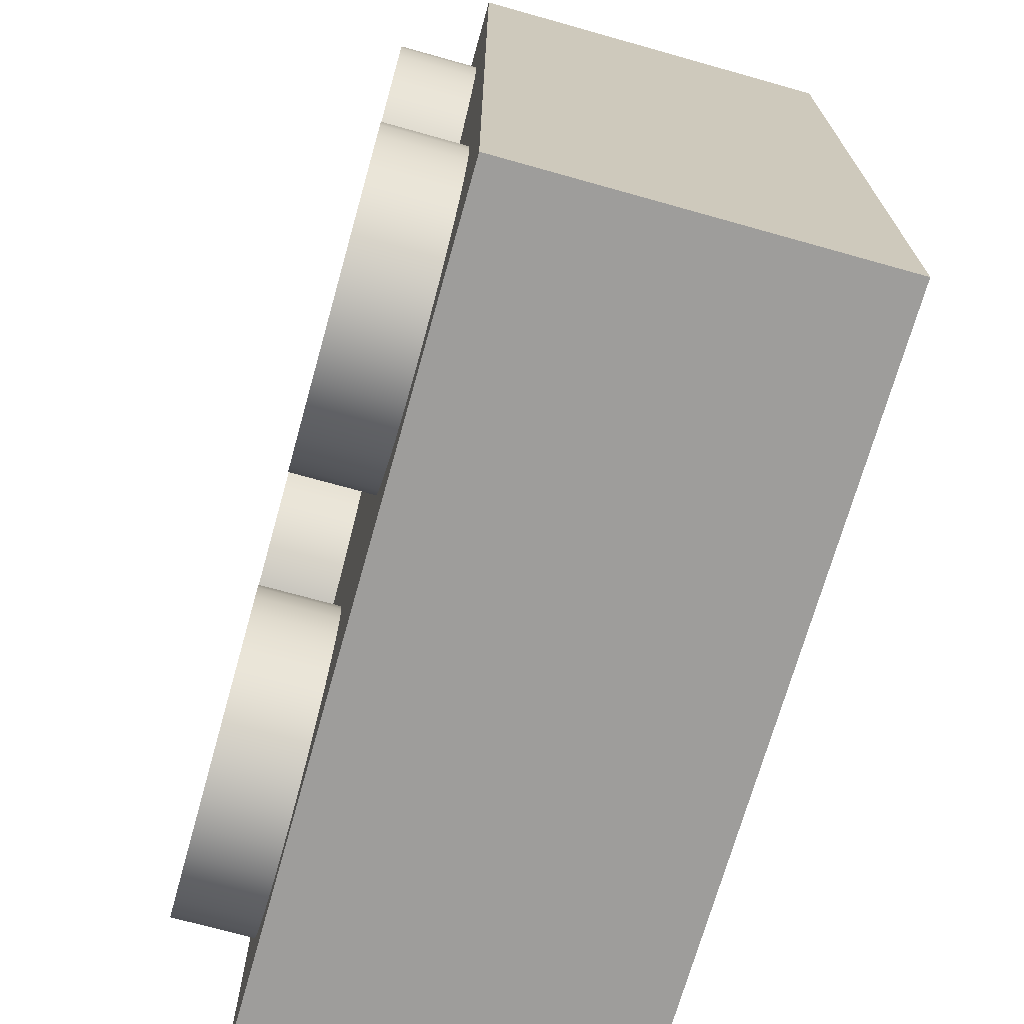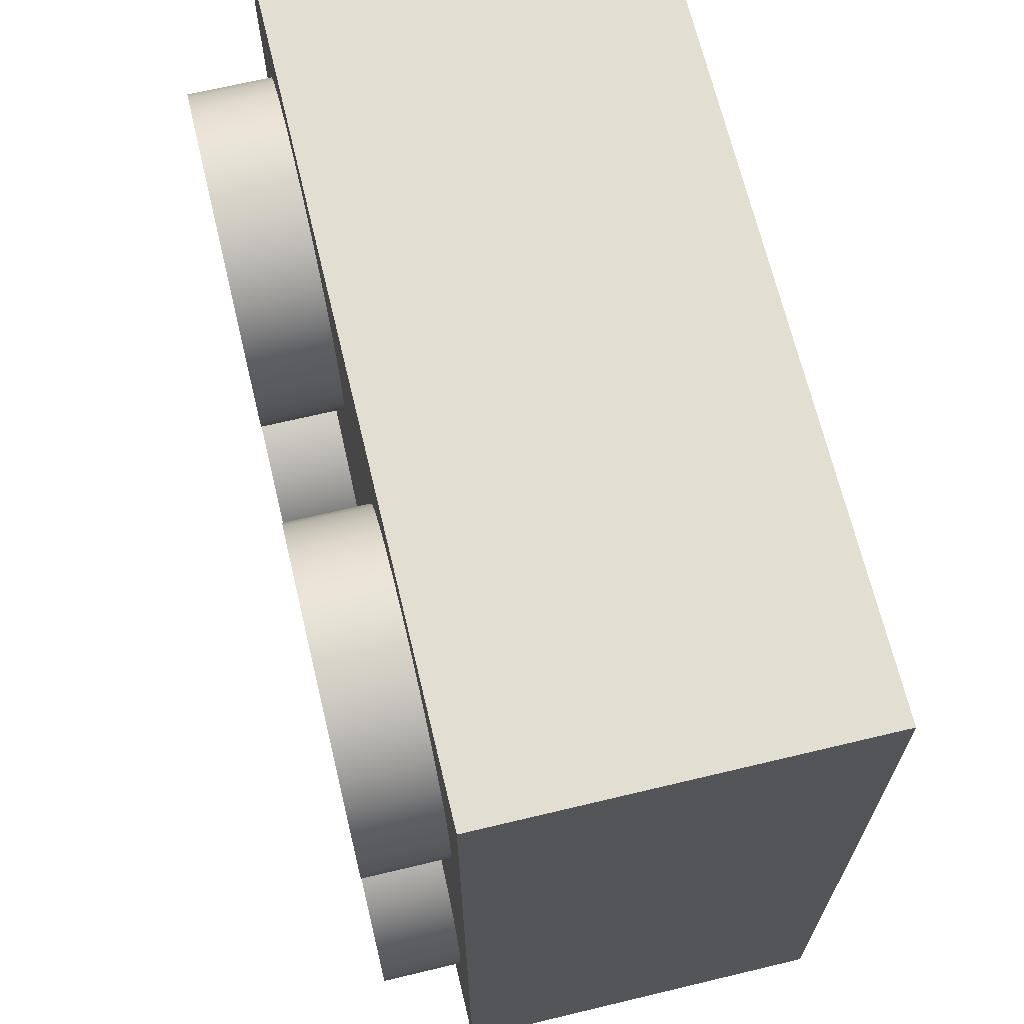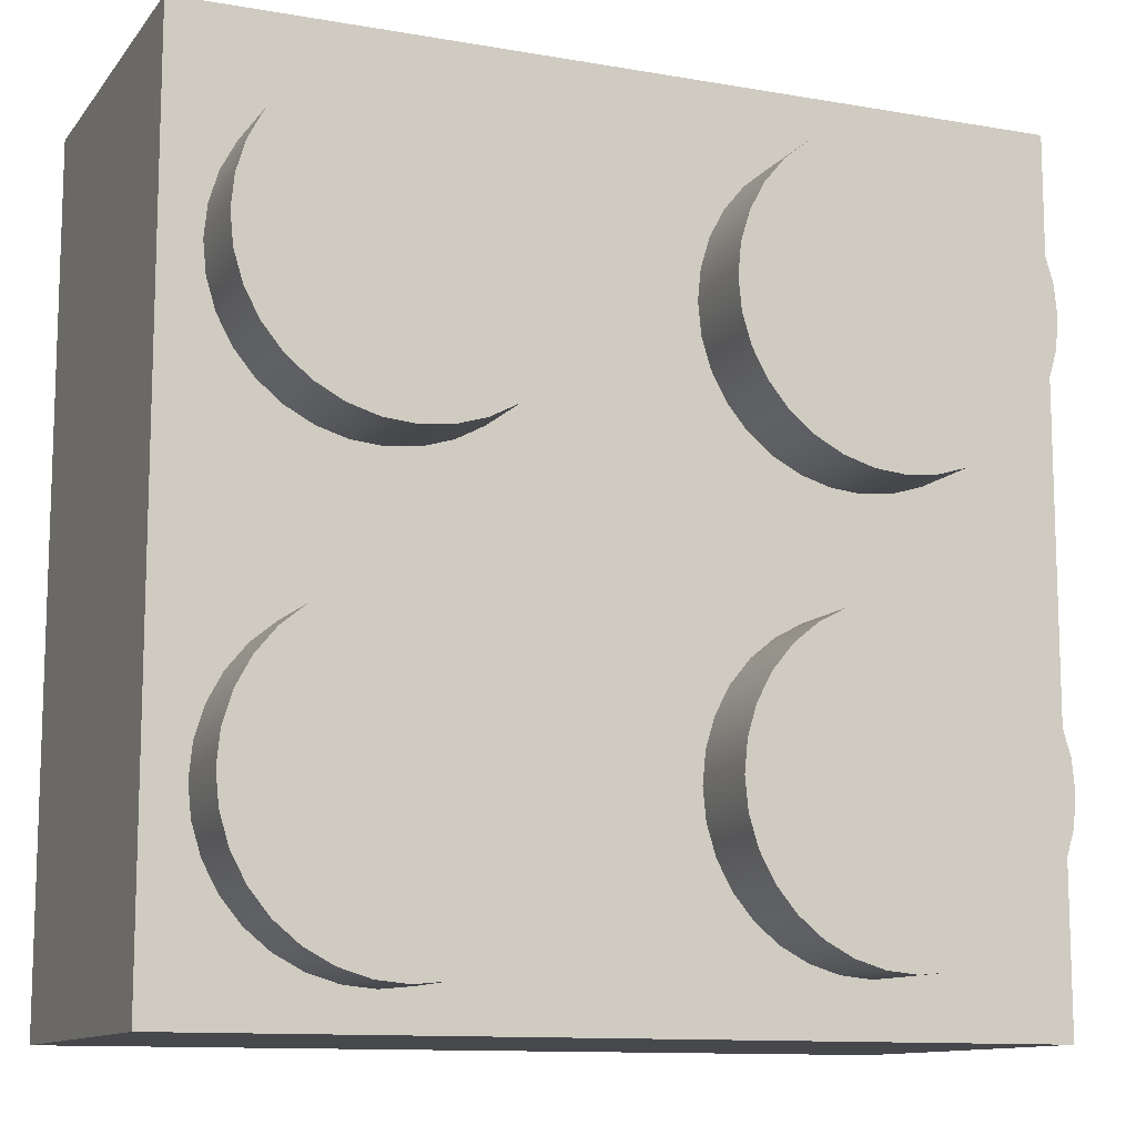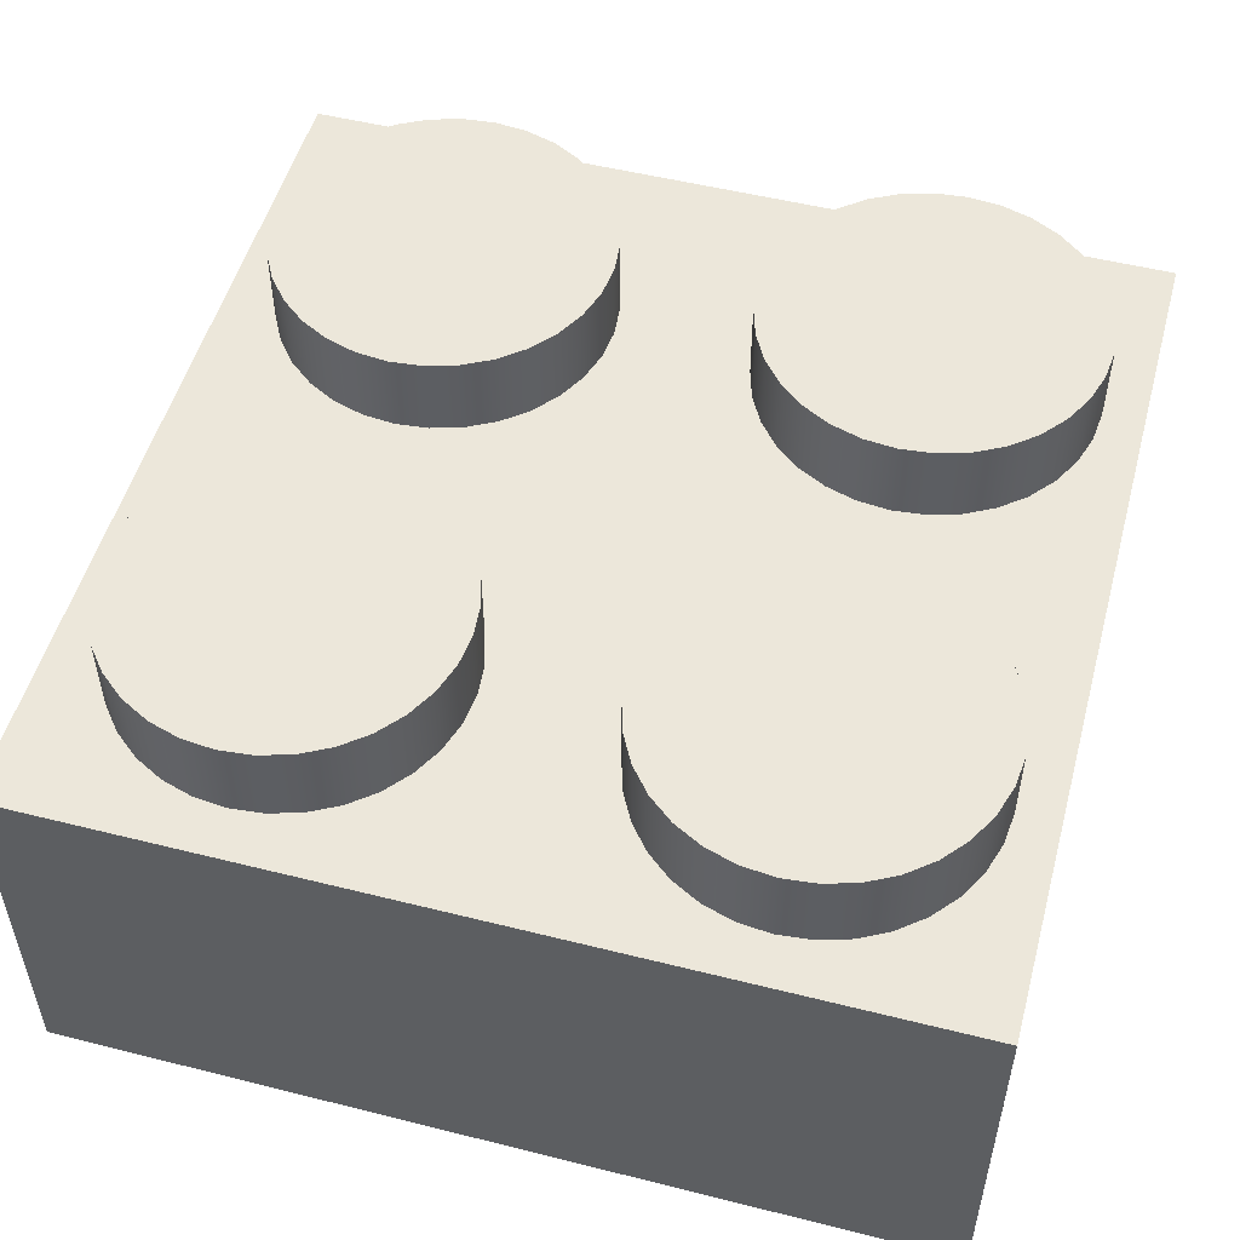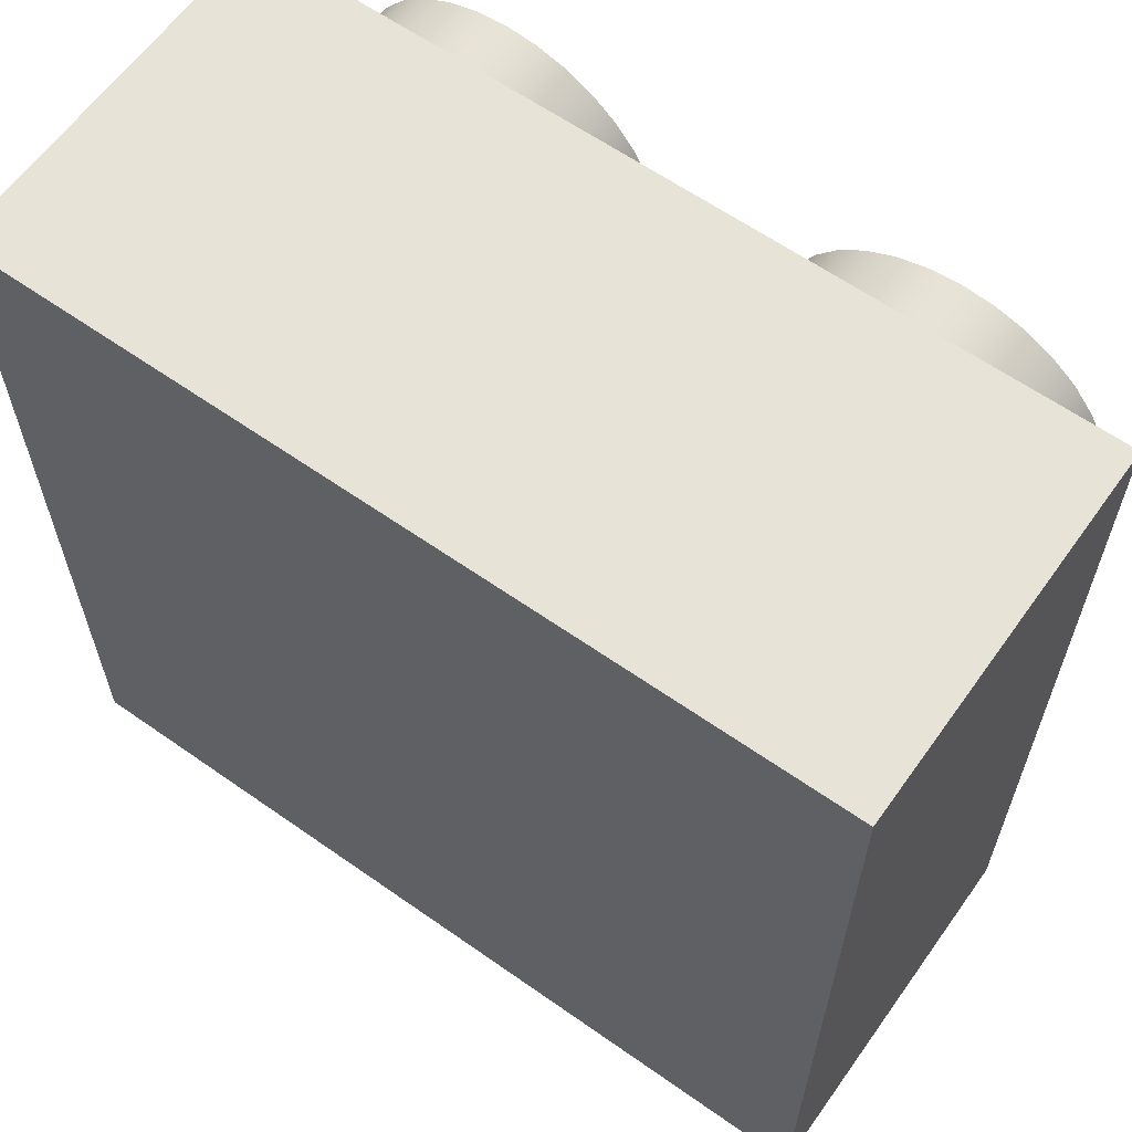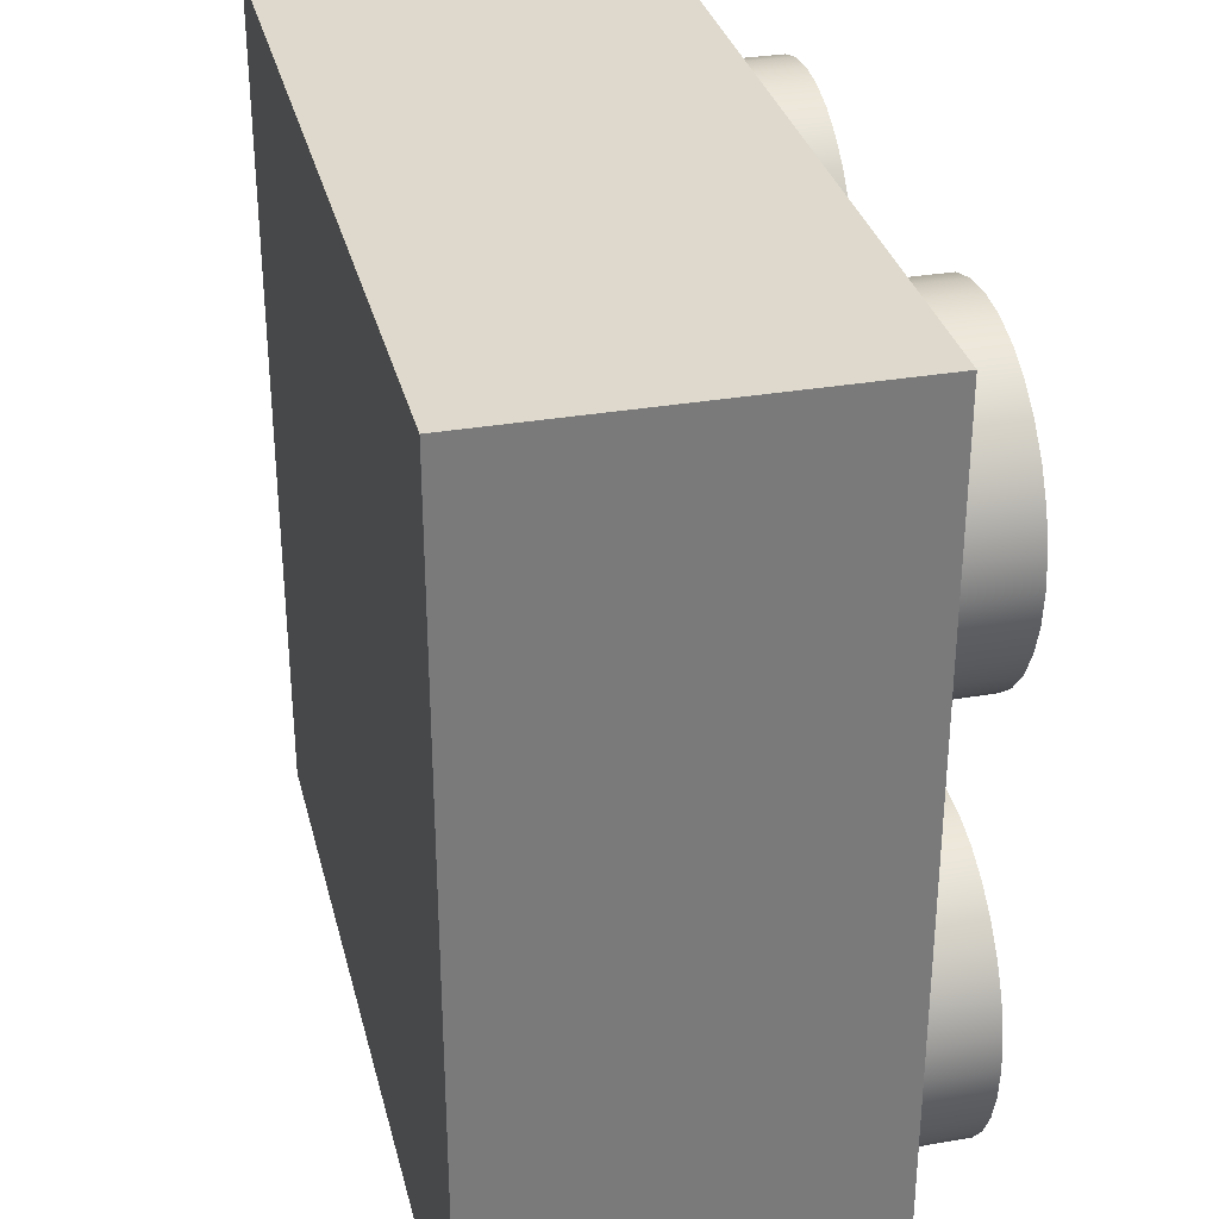
<metadata>
{"format":"obj","ext":"obj","renderer":"f3d","projection":"perspective","resolution":1024,"background":"white","views":[{"elev":-70.6,"azim":-105.7,"up":"+Z"},{"elev":67.5,"azim":-103.5,"up":"+Z"},{"elev":-11.6,"azim":157.2,"up":"+Z"},{"elev":51.9,"azim":15.2,"up":"+Y"},{"elev":62.1,"azim":35.5,"up":"+Z"},{"elev":32.2,"azim":76.4,"up":"+Z"}]}
</metadata>
<code>
o Cube_Cube.001
v -1 -0.4385 1
v -1 0.4385 1
v -1 -0.4385 -1
v -1 0.4385 -1
v 1 -0.4385 1
v 1 0.4385 1
v 1 -0.4385 -1
v 1 0.4385 -1
f 1 2 4 3
f 3 4 8 7
f 7 8 6 5
f 5 6 2 1
f 3 7 5 1
f 8 4 2 6
o Cylinder
v 0.5316 0.3289 -0.915
v 0.5316 0.6276 -0.915
v 0.6051 0.3289 -0.9077
v 0.6051 0.6276 -0.9077
v 0.6758 0.3289 -0.8863
v 0.6758 0.6276 -0.8863
v 0.7409 0.3289 -0.8515
v 0.7409 0.6276 -0.8515
v 0.798 0.3289 -0.8046
v 0.798 0.6276 -0.8046
v 0.8449 0.3289 -0.7475
v 0.8449 0.6276 -0.7475
v 0.8797 0.3289 -0.6824
v 0.8797 0.6276 -0.6824
v 0.9012 0.3289 -0.6117
v 0.9012 0.6276 -0.6117
v 0.9084 0.3289 -0.5382
v 0.9084 0.6276 -0.5382
v 0.9012 0.3289 -0.4647
v 0.9012 0.6276 -0.4647
v 0.8797 0.3289 -0.394
v 0.8797 0.6276 -0.394
v 0.8449 0.3289 -0.3288
v 0.8449 0.6276 -0.3288
v 0.798 0.3289 -0.2717
v 0.798 0.6276 -0.2717
v 0.7409 0.3289 -0.2249
v 0.7409 0.6276 -0.2249
v 0.6758 0.3289 -0.19
v 0.6758 0.6276 -0.19
v 0.6051 0.3289 -0.1686
v 0.6051 0.6276 -0.1686
v 0.5316 0.3289 -0.1614
v 0.5316 0.6276 -0.1614
v 0.4581 0.3289 -0.1686
v 0.4581 0.6276 -0.1686
v 0.3874 0.3289 -0.19
v 0.3874 0.6276 -0.19
v 0.3223 0.3289 -0.2249
v 0.3223 0.6276 -0.2249
v 0.2652 0.3289 -0.2717
v 0.2652 0.6276 -0.2717
v 0.2183 0.3289 -0.3288
v 0.2183 0.6276 -0.3288
v 0.1835 0.3289 -0.394
v 0.1835 0.6276 -0.394
v 0.162 0.3289 -0.4647
v 0.162 0.6276 -0.4647
v 0.1548 0.3289 -0.5382
v 0.1548 0.6276 -0.5382
v 0.162 0.3289 -0.6117
v 0.162 0.6276 -0.6117
v 0.1835 0.3289 -0.6824
v 0.1835 0.6276 -0.6824
v 0.2183 0.3289 -0.7475
v 0.2183 0.6276 -0.7475
v 0.2652 0.3289 -0.8046
v 0.2652 0.6276 -0.8046
v 0.3223 0.3289 -0.8515
v 0.3223 0.6276 -0.8515
v 0.3874 0.3289 -0.8863
v 0.3874 0.6276 -0.8863
v 0.4581 0.3289 -0.9077
v 0.4581 0.6276 -0.9077
f 9 10 12 11
f 11 12 14 13
f 13 14 16 15
f 15 16 18 17
f 17 18 20 19
f 19 20 22 21
f 21 22 24 23
f 23 24 26 25
f 25 26 28 27
f 27 28 30 29
f 29 30 32 31
f 31 32 34 33
f 33 34 36 35
f 35 36 38 37
f 37 38 40 39
f 39 40 42 41
f 41 42 44 43
f 43 44 46 45
f 45 46 48 47
f 47 48 50 49
f 49 50 52 51
f 51 52 54 53
f 53 54 56 55
f 55 56 58 57
f 57 58 60 59
f 59 60 62 61
f 61 62 64 63
f 63 64 66 65
f 65 66 68 67
f 67 68 70 69
f 12 10 72 70 68 66 64 62 60 58 56 54 52 50 48 46 44 42 40 38 36 34 32 30 28 26 24 22 20 18 16 14
f 69 70 72 71
f 71 72 10 9
f 9 11 13 15 17 19 21 23 25 27 29 31 33 35 37 39 41 43 45 47 49 51 53 55 57 59 61 63 65 67 69 71
o Cylinder.001
v 0.5316 0.3289 0.1351
v 0.5316 0.6276 0.1351
v 0.6051 0.3289 0.1424
v 0.6051 0.6276 0.1424
v 0.6758 0.3289 0.1638
v 0.6758 0.6276 0.1638
v 0.7409 0.3289 0.1986
v 0.7409 0.6276 0.1986
v 0.798 0.3289 0.2455
v 0.798 0.6276 0.2455
v 0.8449 0.3289 0.3026
v 0.8449 0.6276 0.3026
v 0.8797 0.3289 0.3677
v 0.8797 0.6276 0.3677
v 0.9012 0.3289 0.4384
v 0.9012 0.6276 0.4384
v 0.9084 0.3289 0.5119
v 0.9084 0.6276 0.5119
v 0.9012 0.3289 0.5854
v 0.9012 0.6276 0.5854
v 0.8797 0.3289 0.6561
v 0.8797 0.6276 0.6561
v 0.8449 0.3289 0.7212
v 0.8449 0.6276 0.7212
v 0.798 0.3289 0.7783
v 0.798 0.6276 0.7783
v 0.7409 0.3289 0.8252
v 0.7409 0.6276 0.8252
v 0.6758 0.3289 0.86
v 0.6758 0.6276 0.86
v 0.6051 0.3289 0.8815
v 0.6051 0.6276 0.8815
v 0.5316 0.3289 0.8887
v 0.5316 0.6276 0.8887
v 0.4581 0.3289 0.8815
v 0.4581 0.6276 0.8815
v 0.3874 0.3289 0.86
v 0.3874 0.6276 0.86
v 0.3223 0.3289 0.8252
v 0.3223 0.6276 0.8252
v 0.2652 0.3289 0.7783
v 0.2652 0.6276 0.7783
v 0.2183 0.3289 0.7213
v 0.2183 0.6276 0.7213
v 0.1835 0.3289 0.6561
v 0.1835 0.6276 0.6561
v 0.162 0.3289 0.5854
v 0.162 0.6276 0.5854
v 0.1548 0.3289 0.5119
v 0.1548 0.6276 0.5119
v 0.162 0.3289 0.4384
v 0.162 0.6276 0.4384
v 0.1835 0.3289 0.3677
v 0.1835 0.6276 0.3677
v 0.2183 0.3289 0.3026
v 0.2183 0.6276 0.3026
v 0.2652 0.3289 0.2455
v 0.2652 0.6276 0.2455
v 0.3223 0.3289 0.1986
v 0.3223 0.6276 0.1986
v 0.3874 0.3289 0.1638
v 0.3874 0.6276 0.1638
v 0.4581 0.3289 0.1424
v 0.4581 0.6276 0.1424
f 73 74 76 75
f 75 76 78 77
f 77 78 80 79
f 79 80 82 81
f 81 82 84 83
f 83 84 86 85
f 85 86 88 87
f 87 88 90 89
f 89 90 92 91
f 91 92 94 93
f 93 94 96 95
f 95 96 98 97
f 97 98 100 99
f 99 100 102 101
f 101 102 104 103
f 103 104 106 105
f 105 106 108 107
f 107 108 110 109
f 109 110 112 111
f 111 112 114 113
f 113 114 116 115
f 115 116 118 117
f 117 118 120 119
f 119 120 122 121
f 121 122 124 123
f 123 124 126 125
f 125 126 128 127
f 127 128 130 129
f 129 130 132 131
f 131 132 134 133
f 76 74 136 134 132 130 128 126 124 122 120 118 116 114 112 110 108 106 104 102 100 98 96 94 92 90 88 86 84 82 80 78
f 133 134 136 135
f 135 136 74 73
f 73 75 77 79 81 83 85 87 89 91 93 95 97 99 101 103 105 107 109 111 113 115 117 119 121 123 125 127 129 131 133 135
o Cylinder.002
v -0.525 0.3289 0.1351
v -0.525 0.6276 0.1351
v -0.4515 0.3289 0.1424
v -0.4515 0.6276 0.1424
v -0.3808 0.3289 0.1638
v -0.3808 0.6276 0.1638
v -0.3157 0.3289 0.1986
v -0.3157 0.6276 0.1986
v -0.2586 0.3289 0.2455
v -0.2586 0.6276 0.2455
v -0.2117 0.3289 0.3026
v -0.2117 0.6276 0.3026
v -0.1769 0.3289 0.3677
v -0.1769 0.6276 0.3677
v -0.1555 0.3289 0.4384
v -0.1555 0.6276 0.4384
v -0.1482 0.3289 0.5119
v -0.1482 0.6276 0.5119
v -0.1555 0.3289 0.5854
v -0.1555 0.6276 0.5854
v -0.1769 0.3289 0.6561
v -0.1769 0.6276 0.6561
v -0.2117 0.3289 0.7212
v -0.2117 0.6276 0.7212
v -0.2586 0.3289 0.7783
v -0.2586 0.6276 0.7783
v -0.3157 0.3289 0.8252
v -0.3157 0.6276 0.8252
v -0.3808 0.3289 0.86
v -0.3808 0.6276 0.86
v -0.4515 0.3289 0.8815
v -0.4515 0.6276 0.8815
v -0.525 0.3289 0.8887
v -0.525 0.6276 0.8887
v -0.5985 0.3289 0.8815
v -0.5985 0.6276 0.8815
v -0.6692 0.3289 0.86
v -0.6692 0.6276 0.86
v -0.7344 0.3289 0.8252
v -0.7344 0.6276 0.8252
v -0.7915 0.3289 0.7783
v -0.7915 0.6276 0.7783
v -0.8383 0.3289 0.7213
v -0.8383 0.6276 0.7213
v -0.8732 0.3289 0.6561
v -0.8732 0.6276 0.6561
v -0.8946 0.3289 0.5854
v -0.8946 0.6276 0.5854
v -0.9018 0.3289 0.5119
v -0.9018 0.6276 0.5119
v -0.8946 0.3289 0.4384
v -0.8946 0.6276 0.4384
v -0.8732 0.3289 0.3677
v -0.8732 0.6276 0.3677
v -0.8383 0.3289 0.3026
v -0.8383 0.6276 0.3026
v -0.7915 0.3289 0.2455
v -0.7915 0.6276 0.2455
v -0.7344 0.3289 0.1986
v -0.7344 0.6276 0.1986
v -0.6692 0.3289 0.1638
v -0.6692 0.6276 0.1638
v -0.5985 0.3289 0.1424
v -0.5985 0.6276 0.1424
f 137 138 140 139
f 139 140 142 141
f 141 142 144 143
f 143 144 146 145
f 145 146 148 147
f 147 148 150 149
f 149 150 152 151
f 151 152 154 153
f 153 154 156 155
f 155 156 158 157
f 157 158 160 159
f 159 160 162 161
f 161 162 164 163
f 163 164 166 165
f 165 166 168 167
f 167 168 170 169
f 169 170 172 171
f 171 172 174 173
f 173 174 176 175
f 175 176 178 177
f 177 178 180 179
f 179 180 182 181
f 181 182 184 183
f 183 184 186 185
f 185 186 188 187
f 187 188 190 189
f 189 190 192 191
f 191 192 194 193
f 193 194 196 195
f 195 196 198 197
f 140 138 200 198 196 194 192 190 188 186 184 182 180 178 176 174 172 170 168 166 164 162 160 158 156 154 152 150 148 146 144 142
f 197 198 200 199
f 199 200 138 137
f 137 139 141 143 145 147 149 151 153 155 157 159 161 163 165 167 169 171 173 175 177 179 181 183 185 187 189 191 193 195 197 199
o Cylinder.003
v -0.525 0.3289 -0.8756
v -0.525 0.6276 -0.8756
v -0.4515 0.3289 -0.8683
v -0.4515 0.6276 -0.8683
v -0.3808 0.3289 -0.8469
v -0.3808 0.6276 -0.8469
v -0.3157 0.3289 -0.8121
v -0.3157 0.6276 -0.8121
v -0.2586 0.3289 -0.7652
v -0.2586 0.6276 -0.7652
v -0.2117 0.3289 -0.7081
v -0.2117 0.6276 -0.7081
v -0.1769 0.3289 -0.643
v -0.1769 0.6276 -0.643
v -0.1555 0.3289 -0.5723
v -0.1555 0.6276 -0.5723
v -0.1482 0.3289 -0.4988
v -0.1482 0.6276 -0.4988
v -0.1555 0.3289 -0.4253
v -0.1555 0.6276 -0.4253
v -0.1769 0.3289 -0.3546
v -0.1769 0.6276 -0.3546
v -0.2117 0.3289 -0.2894
v -0.2117 0.6276 -0.2894
v -0.2586 0.3289 -0.2324
v -0.2586 0.6276 -0.2324
v -0.3157 0.3289 -0.1855
v -0.3157 0.6276 -0.1855
v -0.3808 0.3289 -0.1507
v -0.3808 0.6276 -0.1507
v -0.4515 0.3289 -0.1292
v -0.4515 0.6276 -0.1292
v -0.525 0.3289 -0.122
v -0.525 0.6276 -0.122
v -0.5985 0.3289 -0.1292
v -0.5985 0.6276 -0.1292
v -0.6692 0.3289 -0.1507
v -0.6692 0.6276 -0.1507
v -0.7344 0.3289 -0.1855
v -0.7344 0.6276 -0.1855
v -0.7915 0.3289 -0.2324
v -0.7915 0.6276 -0.2324
v -0.8383 0.3289 -0.2894
v -0.8383 0.6276 -0.2894
v -0.8732 0.3289 -0.3546
v -0.8732 0.6276 -0.3546
v -0.8946 0.3289 -0.4253
v -0.8946 0.6276 -0.4253
v -0.9018 0.3289 -0.4988
v -0.9018 0.6276 -0.4988
v -0.8946 0.3289 -0.5723
v -0.8946 0.6276 -0.5723
v -0.8732 0.3289 -0.643
v -0.8732 0.6276 -0.643
v -0.8383 0.3289 -0.7081
v -0.8383 0.6276 -0.7081
v -0.7915 0.3289 -0.7652
v -0.7915 0.6276 -0.7652
v -0.7344 0.3289 -0.8121
v -0.7344 0.6276 -0.8121
v -0.6692 0.3289 -0.8469
v -0.6692 0.6276 -0.8469
v -0.5985 0.3289 -0.8683
v -0.5985 0.6276 -0.8683
f 201 202 204 203
f 203 204 206 205
f 205 206 208 207
f 207 208 210 209
f 209 210 212 211
f 211 212 214 213
f 213 214 216 215
f 215 216 218 217
f 217 218 220 219
f 219 220 222 221
f 221 222 224 223
f 223 224 226 225
f 225 226 228 227
f 227 228 230 229
f 229 230 232 231
f 231 232 234 233
f 233 234 236 235
f 235 236 238 237
f 237 238 240 239
f 239 240 242 241
f 241 242 244 243
f 243 244 246 245
f 245 246 248 247
f 247 248 250 249
f 249 250 252 251
f 251 252 254 253
f 253 254 256 255
f 255 256 258 257
f 257 258 260 259
f 259 260 262 261
f 204 202 264 262 260 258 256 254 252 250 248 246 244 242 240 238 236 234 232 230 228 226 224 222 220 218 216 214 212 210 208 206
f 261 262 264 263
f 263 264 202 201
f 201 203 205 207 209 211 213 215 217 219 221 223 225 227 229 231 233 235 237 239 241 243 245 247 249 251 253 255 257 259 261 263

</code>
